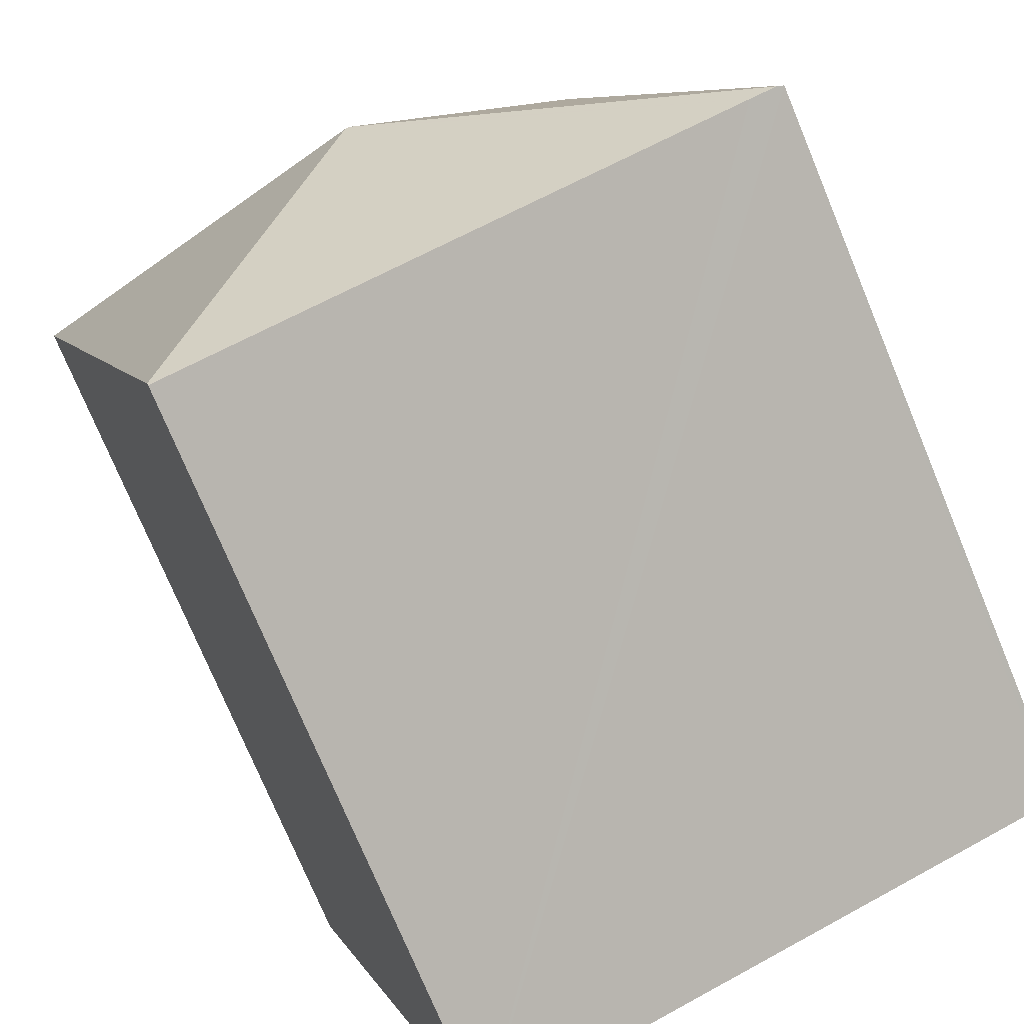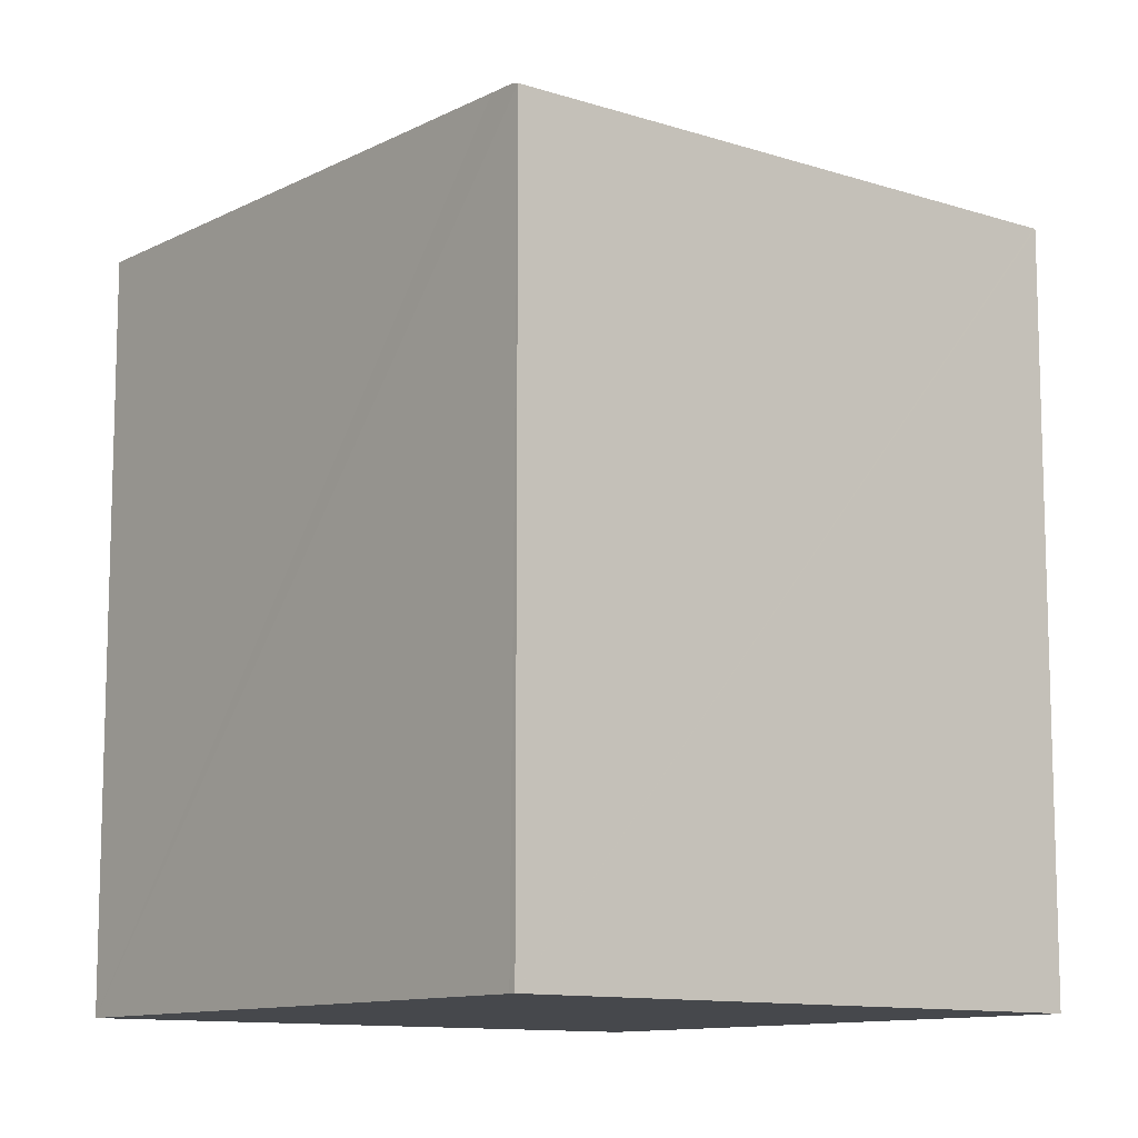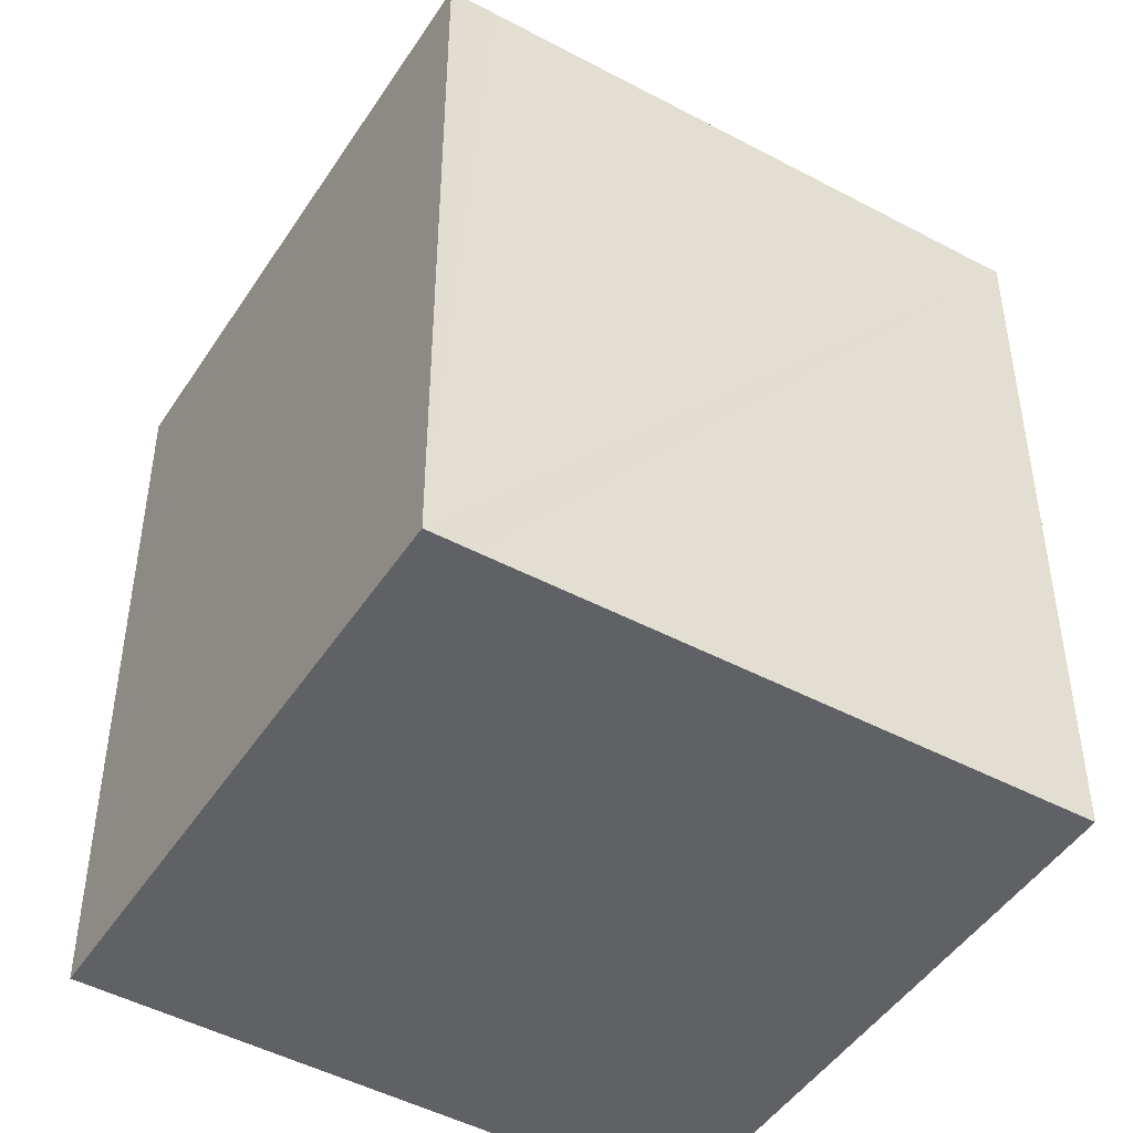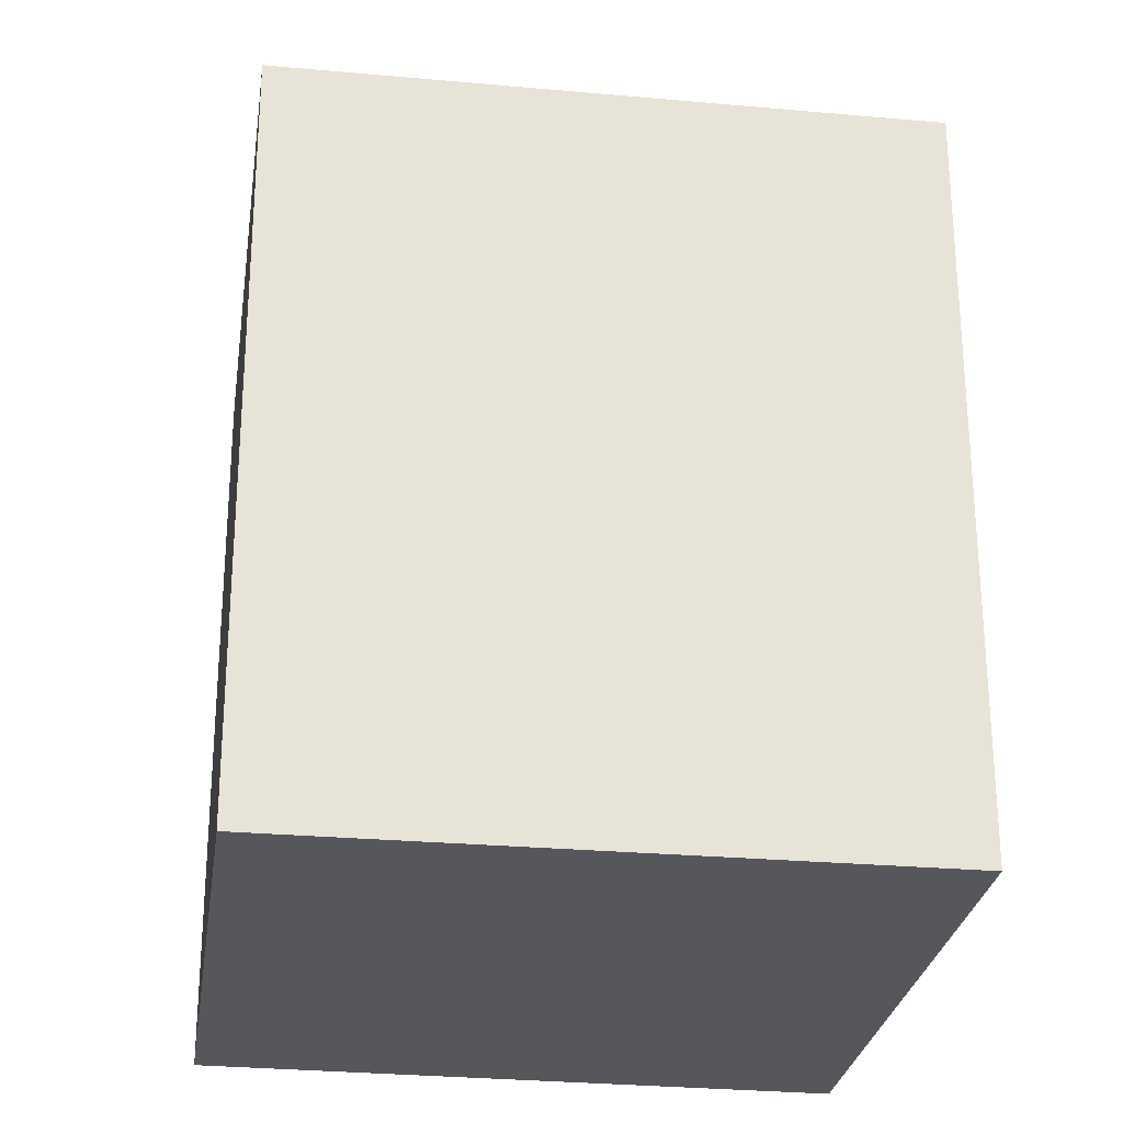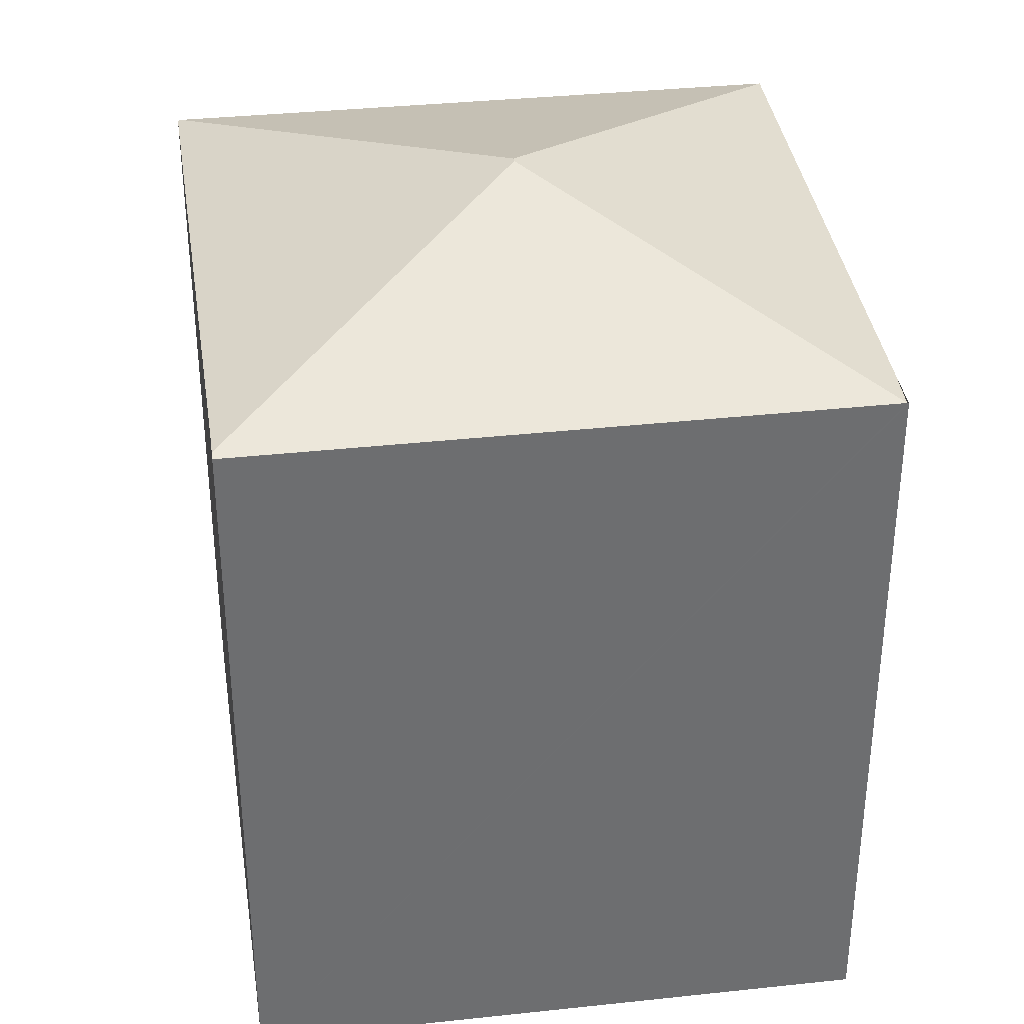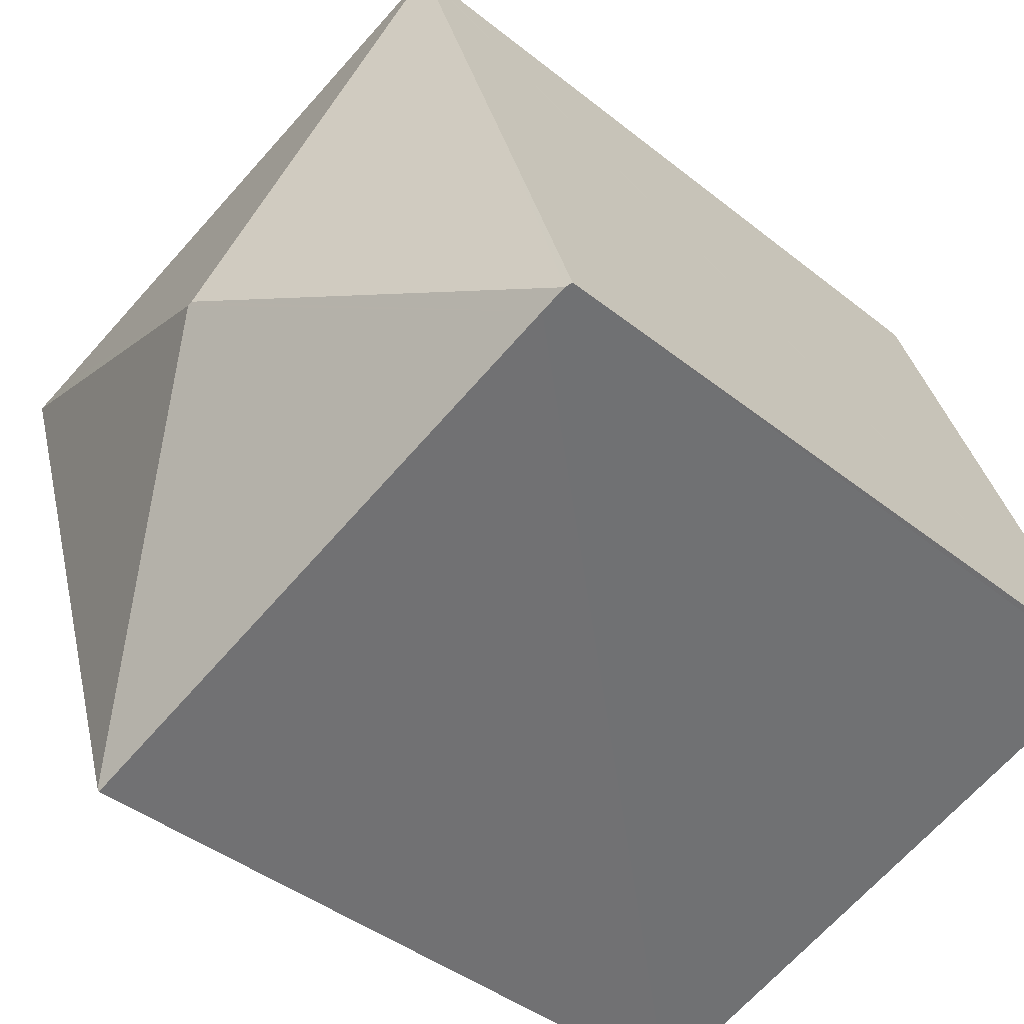
<metadata>
{"format":"obj","ext":"obj","renderer":"f3d","projection":"perspective","resolution":1024,"background":"white","views":[{"elev":-75.2,"azim":-157.4,"up":"+Z"},{"elev":-11.1,"azim":-110.3,"up":"+Y"},{"elev":-46.7,"azim":-13.0,"up":"+Y"},{"elev":-27.1,"azim":10.2,"up":"+Y"},{"elev":36.3,"azim":-79.6,"up":"+Y"},{"elev":-41.0,"azim":-134.3,"up":"+Z"}]}
</metadata>
<code>
v  4.25 12.98 10.11
v  6.949 14.73 3.416
v  3.444 12.99 10.35
v  13.48 12.98 7.082
v  7.033 14.73 3.388
v  14 12.98 6.913
v  1.733 12.98 5.206
v  1.396 12.98 4.195
v  0.118 13.01 -0.039
v  0 12.97 7.944e-16
v  11.28 12.98 -1.395
v  10.56 12.98 -3.584
v  0.589 13.01 -0.196
v  10.54 12.96 -3.639
v  0 0 0
v  3.453 12.98 10.38
v  1.396 -2.569e-16 4.195
v  3.453 -6.353e-16 10.38
v  1.733 -3.188e-16 5.206
v  3.444 -6.336e-16 10.35
v  4.25 -6.191e-16 10.11
v  14 -4.233e-16 6.913
v  13.48 -4.336e-16 7.082
v  10.56 2.195e-16 -3.584
v  10.54 2.228e-16 -3.639
v  11.28 8.542e-17 -1.395
v  0.118 2.388e-18 -0.039
v  0.589 1.2e-17 -0.196
g defaultobject
f 1 2 3
f 2 1 4
f 2 4 5
f 5 4 6
f 2 7 3
f 7 2 8
f 8 2 9
f 8 9 10
f 11 5 6
f 5 11 12
f 13 12 14
f 12 13 5
f 5 13 2
f 2 13 9
f 15 8 10
f 8 15 7
f 7 15 3
f 3 15 16
f 16 15 17
f 16 17 18
f 18 17 19
f 18 19 20
f 18 1 16
f 1 18 4
f 4 18 6
f 6 18 21
f 6 21 22
f 22 21 23
f 22 11 6
f 11 22 12
f 12 22 14
f 14 22 24
f 14 24 25
f 24 22 26
f 25 13 14
f 13 25 9
f 9 25 10
f 10 25 27
f 10 27 15
f 27 25 28
f 23 26 22
f 26 23 21
f 26 21 18
f 26 18 20
f 26 20 19
f 26 19 17
f 26 17 15
f 26 15 27
f 26 27 28
f 26 28 24
f 24 28 25

</code>
